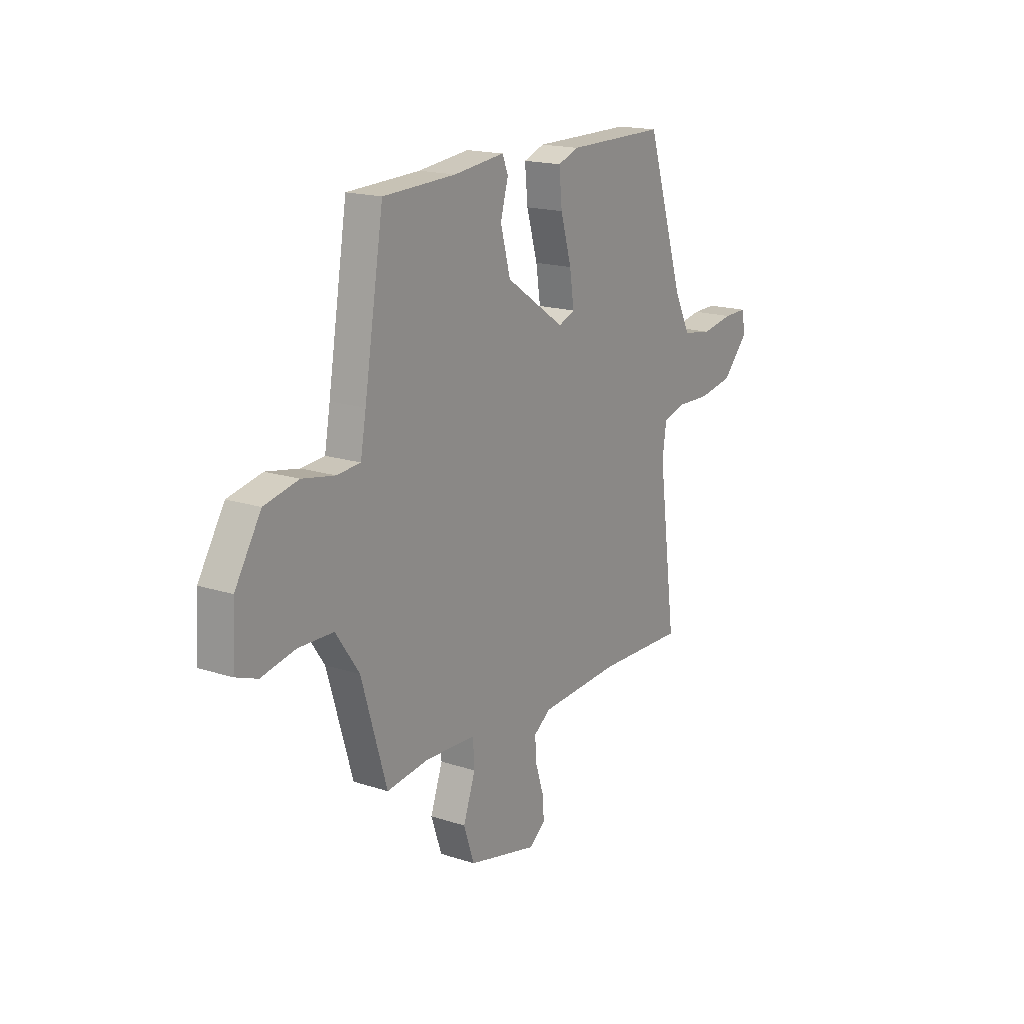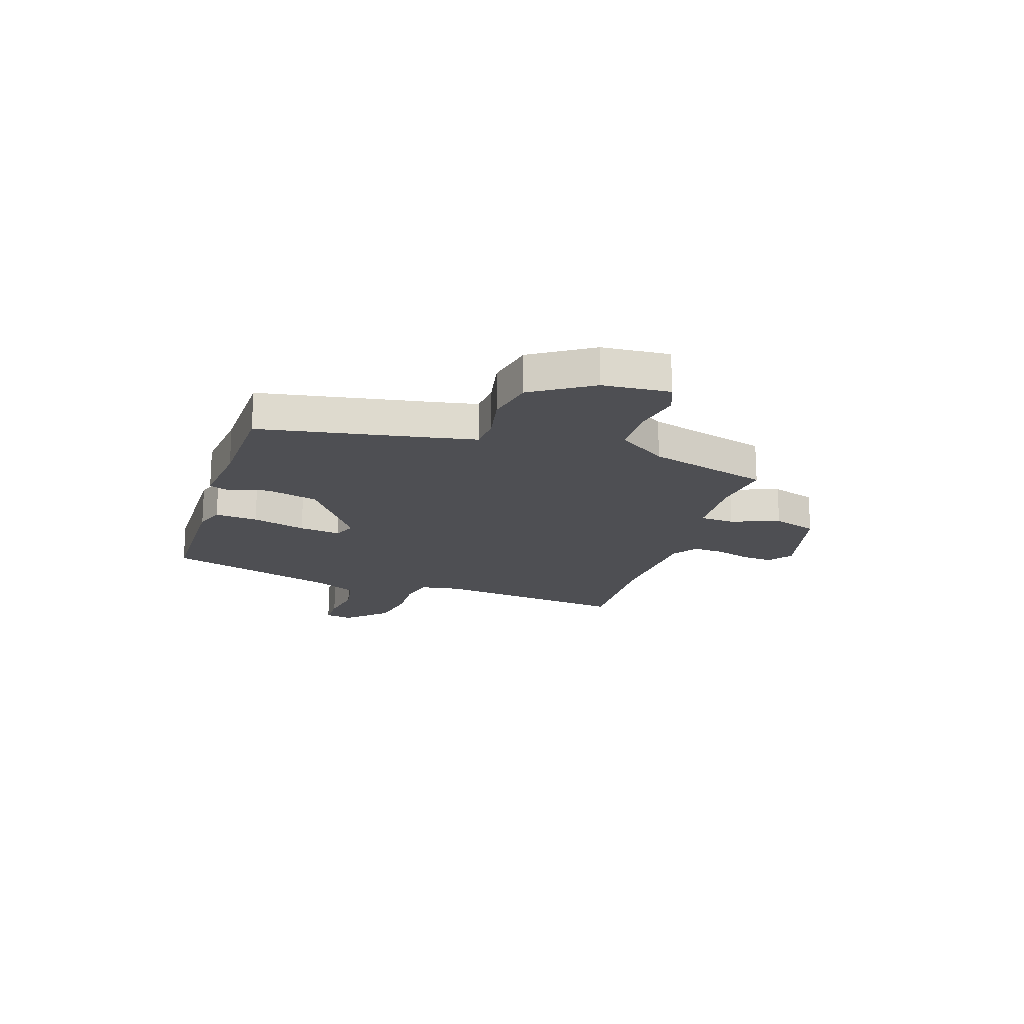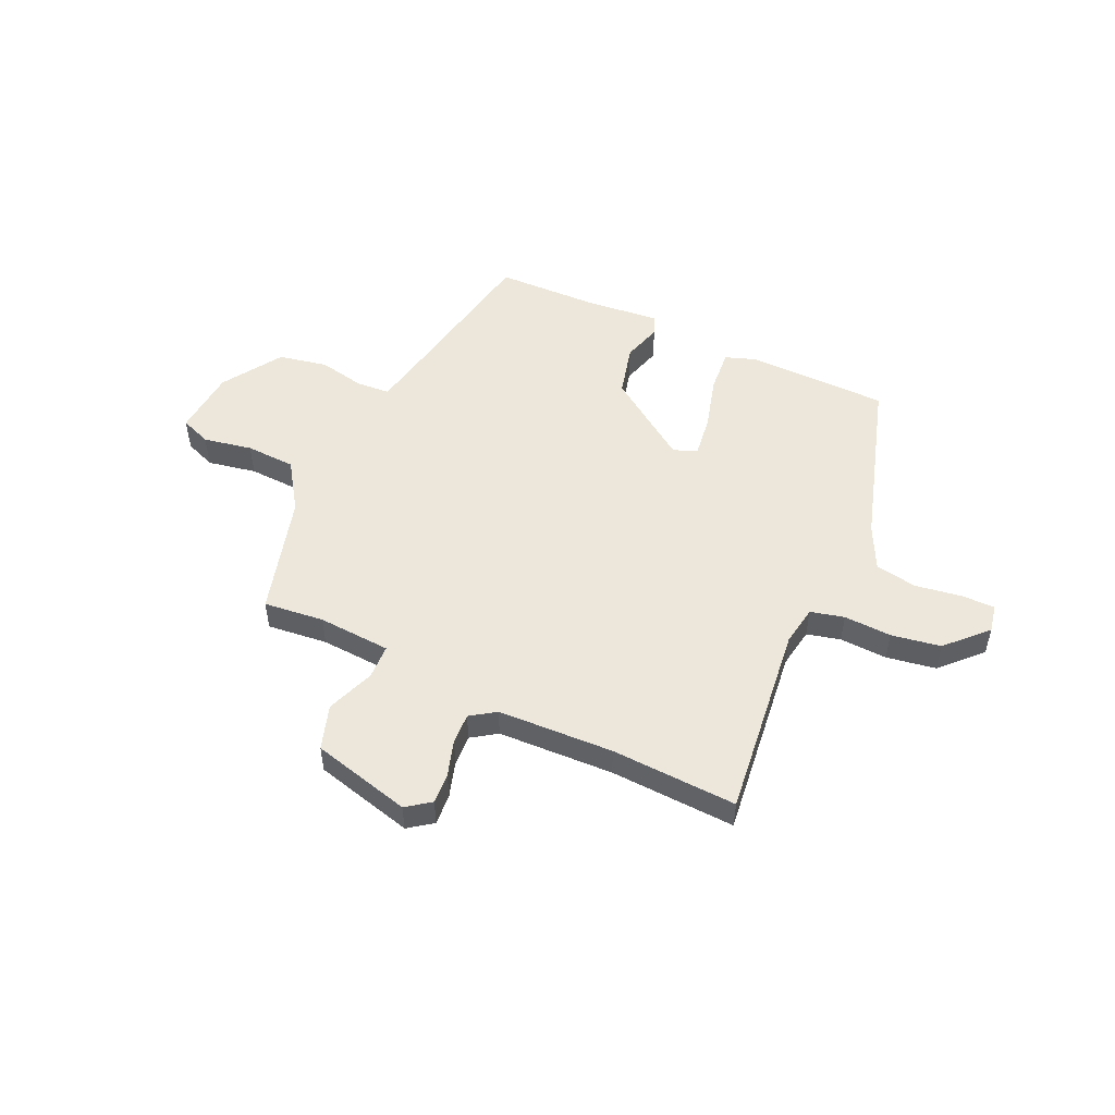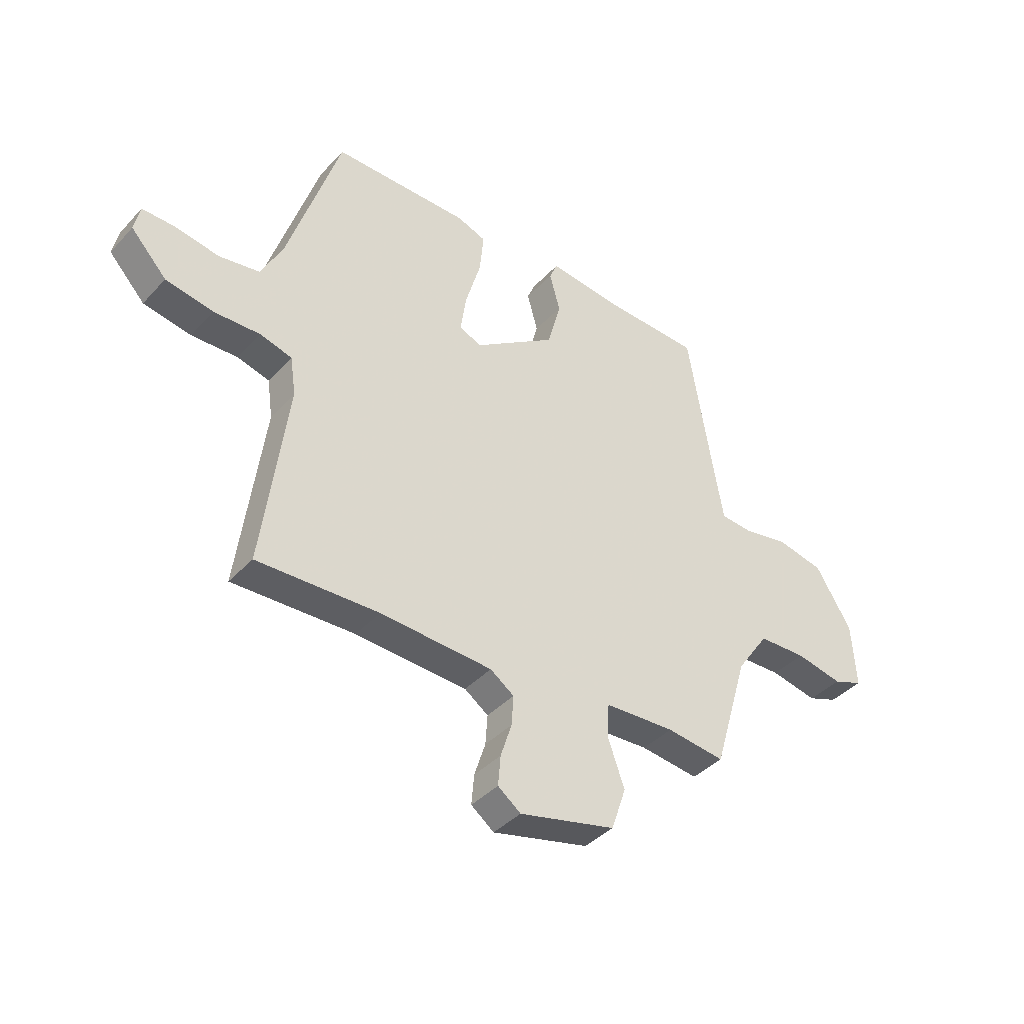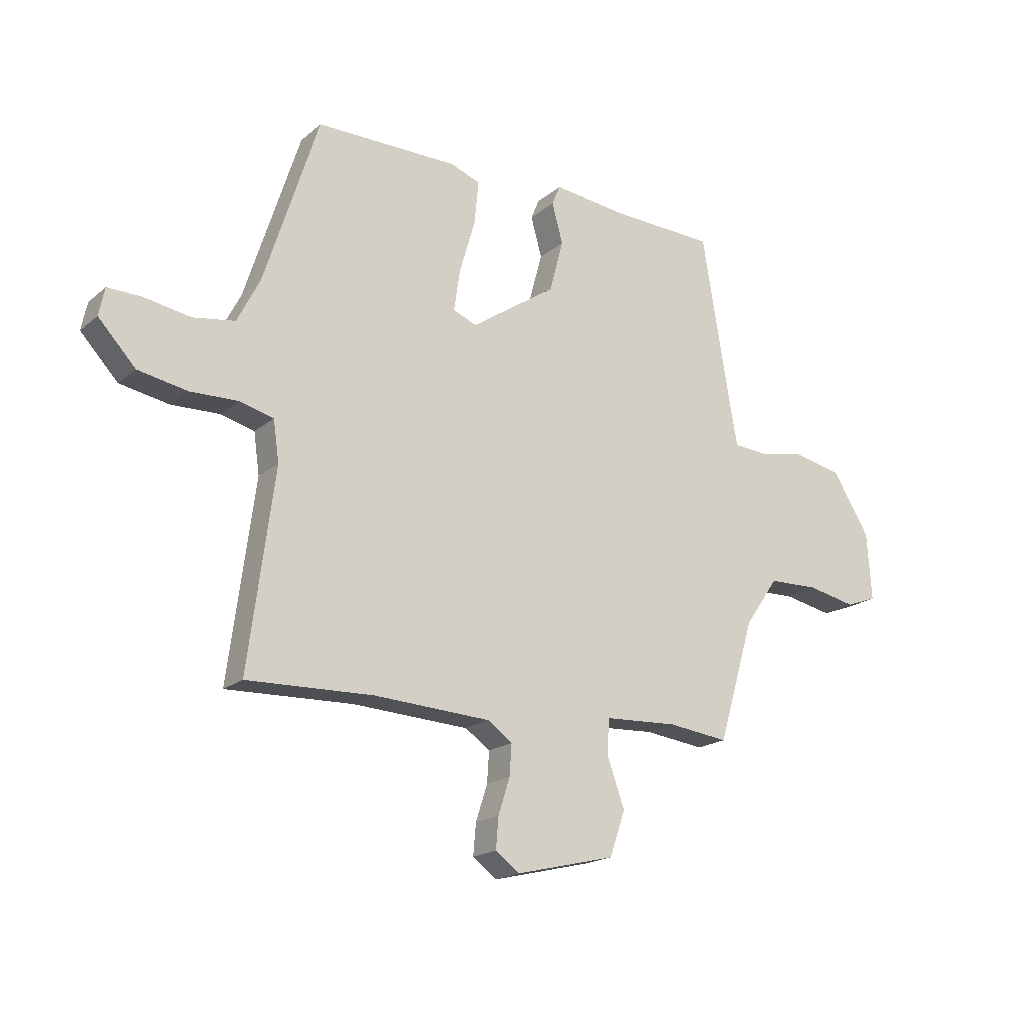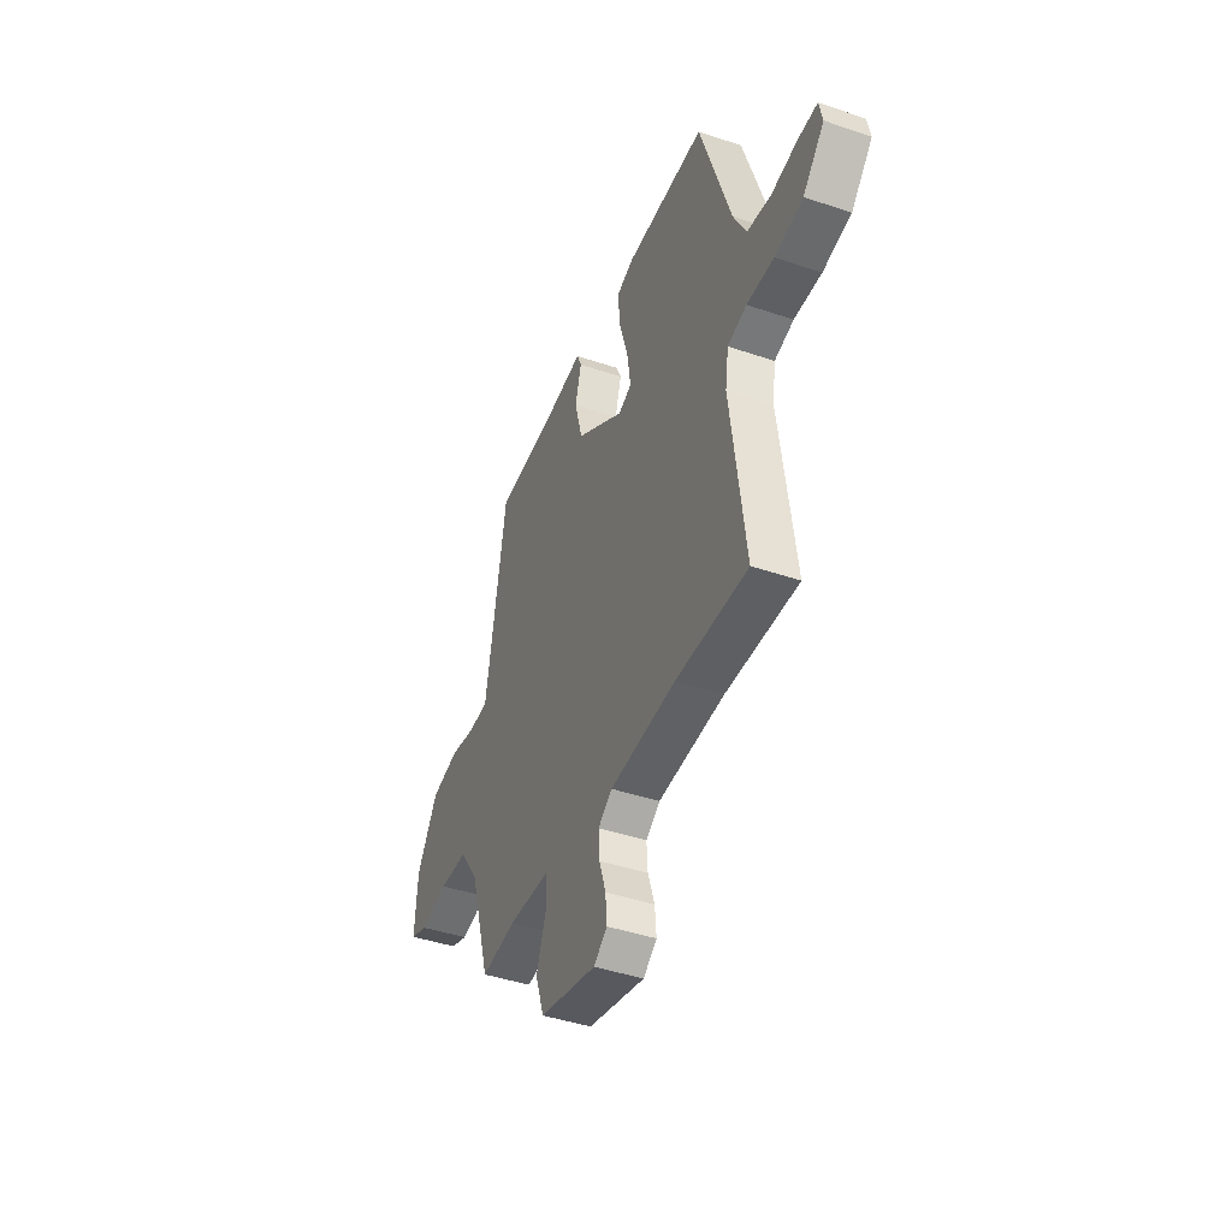
<metadata>
{"format":"obj","ext":"obj","renderer":"f3d","projection":"perspective","resolution":1024,"background":"white","views":[{"elev":17.5,"azim":122.8,"up":"+Z"},{"elev":-18.2,"azim":72.7,"up":"+Y"},{"elev":51.1,"azim":-154.4,"up":"+Y"},{"elev":-39.8,"azim":-37.8,"up":"+Z"},{"elev":-18.8,"azim":-33.4,"up":"+Z"},{"elev":-43.1,"azim":-111.9,"up":"+Z"}]}
</metadata>
<code>
v -0.435 0.07 0.515
v -0.164 0.07 0.515
v -0.107 0.07 0.494
v -0.115 0.07 0.412
v -0.145 0.07 0.309
v -0.157 0.07 0.229
v -0.112 0.07 0.211
v 0.05 0.07 0.321
v 0.077 0.07 0.421
v 0.056 0.07 0.497
v 0.072 0.07 0.535
v 0.211 0.07 0.519
v 0.41 0.07 0.512
v 0.463 0.07 0.19
v 0.478 0.07 0.105
v 0.542 0.07 0.1
v 0.631 0.07 0.117
v 0.724 0.07 0.097
v 0.795 0.07 -0.018
v 0.803 0.07 -0.146
v 0.744 0.07 -0.168
v 0.651 0.07 -0.149
v 0.556 0.07 -0.152
v 0.492 0.07 -0.244
v 0.423 0.07 -0.475
v 0.308 0.07 -0.461
v 0.169 0.07 -0.468
v 0.165 0.07 -0.534
v 0.198 0.07 -0.627
v 0.169 0.07 -0.712
v -0.021 0.07 -0.758
v -0.066 0.07 -0.724
v -0.061 0.07 -0.665
v -0.039 0.07 -0.597
v -0.035 0.07 -0.538
v -0.082 0.07 -0.505
v -0.303 0.07 -0.493
v -0.543 0.07 -0.501
v -0.494 0.07 -0.128
v -0.505 0.07 -0.051
v -0.569 0.07 -0.034
v -0.66 0.07 -0.037
v -0.754 0.07 -0.02
v -0.825 0.07 0.056
v -0.814 0.07 0.109
v -0.75 0.07 0.108
v -0.662 0.07 0.093
v -0.582 0.07 0.106
v -0.539 0.07 0.19
v -0.435 0 0.515
v -0.164 0 0.515
v -0.107 0 0.494
v -0.115 0 0.412
v -0.145 0 0.309
v -0.157 0 0.229
v -0.112 0 0.211
v 0.05 0 0.321
v 0.077 0 0.421
v 0.056 0 0.497
v 0.072 0 0.535
v 0.211 0 0.519
v 0.41 0 0.512
v 0.463 0 0.19
v 0.478 0 0.105
v 0.542 0 0.1
v 0.631 0 0.117
v 0.724 0 0.097
v 0.795 0 -0.018
v 0.803 0 -0.146
v 0.744 0 -0.168
v 0.651 0 -0.149
v 0.556 0 -0.152
v 0.492 0 -0.244
v 0.423 0 -0.475
v 0.308 0 -0.461
v 0.169 0 -0.468
v 0.165 0 -0.534
v 0.198 0 -0.627
v 0.169 0 -0.712
v -0.021 0 -0.758
v -0.066 0 -0.724
v -0.061 0 -0.665
v -0.039 0 -0.597
v -0.035 0 -0.538
v -0.082 0 -0.505
v -0.303 0 -0.493
v -0.543 0 -0.501
v -0.494 0 -0.128
v -0.505 0 -0.051
v -0.569 0 -0.034
v -0.66 0 -0.037
v -0.754 0 -0.02
v -0.825 0 0.056
v -0.814 0 0.109
v -0.75 0 0.108
v -0.662 0 0.093
v -0.582 0 0.106
v -0.539 0 0.19
f 44 45 46 47
f 44 47 48
f 41 42 43 44
f 40 41 44 48
f 37 38 39
f 36 37 39 40
f 35 36 40 48
f 31 32 33 34
f 31 34 35
f 28 29 30 31
f 27 28 31 35
f 24 25 26
f 23 24 26 27
f 19 20 21 22
f 19 22 23
f 16 17 18 19
f 15 16 19 23
f 12 13 14
f 12 14 15
f 9 10 11 12
f 8 9 12 15
f 7 8 15 23
f 2 3 4 5
f 49 1 2 5
f 49 5 6
f 27 35 48 49
f 23 27 49
f 6 7 23 49
f 96 95 94 93
f 97 96 93
f 93 92 91 90
f 97 93 90 89
f 88 87 86
f 89 88 86 85
f 97 89 85 84
f 83 82 81 80
f 84 83 80
f 80 79 78 77
f 84 80 77 76
f 75 74 73
f 76 75 73 72
f 71 70 69 68
f 72 71 68
f 68 67 66 65
f 72 68 65 64
f 63 62 61
f 64 63 61
f 61 60 59 58
f 64 61 58 57
f 72 64 57 56
f 54 53 52 51
f 54 51 50 98
f 55 54 98
f 98 97 84 76
f 98 76 72
f 98 72 56 55
f 1 50 51 2
f 2 51 52 3
f 3 52 53 4
f 4 53 54 5
f 5 54 55 6
f 6 55 56 7
f 7 56 57 8
f 8 57 58 9
f 9 58 59 10
f 10 59 60 11
f 11 60 61 12
f 12 61 62 13
f 13 62 63 14
f 14 63 64 15
f 15 64 65 16
f 16 65 66 17
f 17 66 67 18
f 18 67 68 19
f 19 68 69 20
f 20 69 70 21
f 21 70 71 22
f 22 71 72 23
f 23 72 73 24
f 24 73 74 25
f 25 74 75 26
f 26 75 76 27
f 27 76 77 28
f 28 77 78 29
f 29 78 79 30
f 30 79 80 31
f 31 80 81 32
f 32 81 82 33
f 33 82 83 34
f 34 83 84 35
f 35 84 85 36
f 36 85 86 37
f 37 86 87 38
f 38 87 88 39
f 39 88 89 40
f 40 89 90 41
f 41 90 91 42
f 42 91 92 43
f 43 92 93 44
f 44 93 94 45
f 45 94 95 46
f 46 95 96 47
f 47 96 97 48
f 48 97 98 49
f 49 98 50 1

</code>
